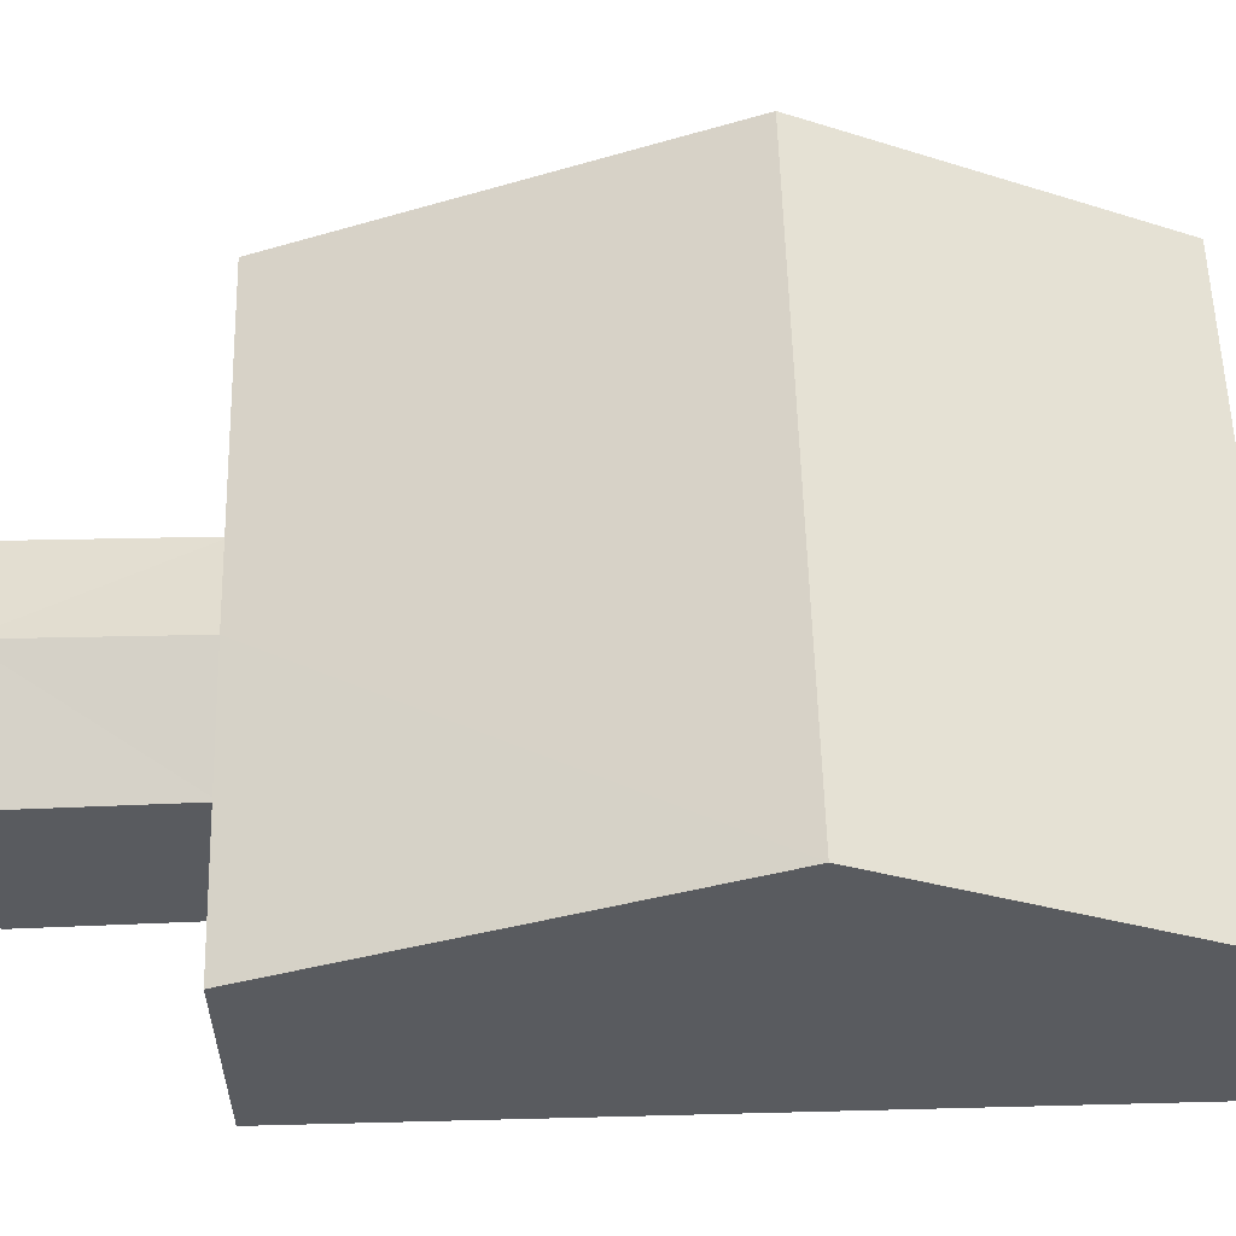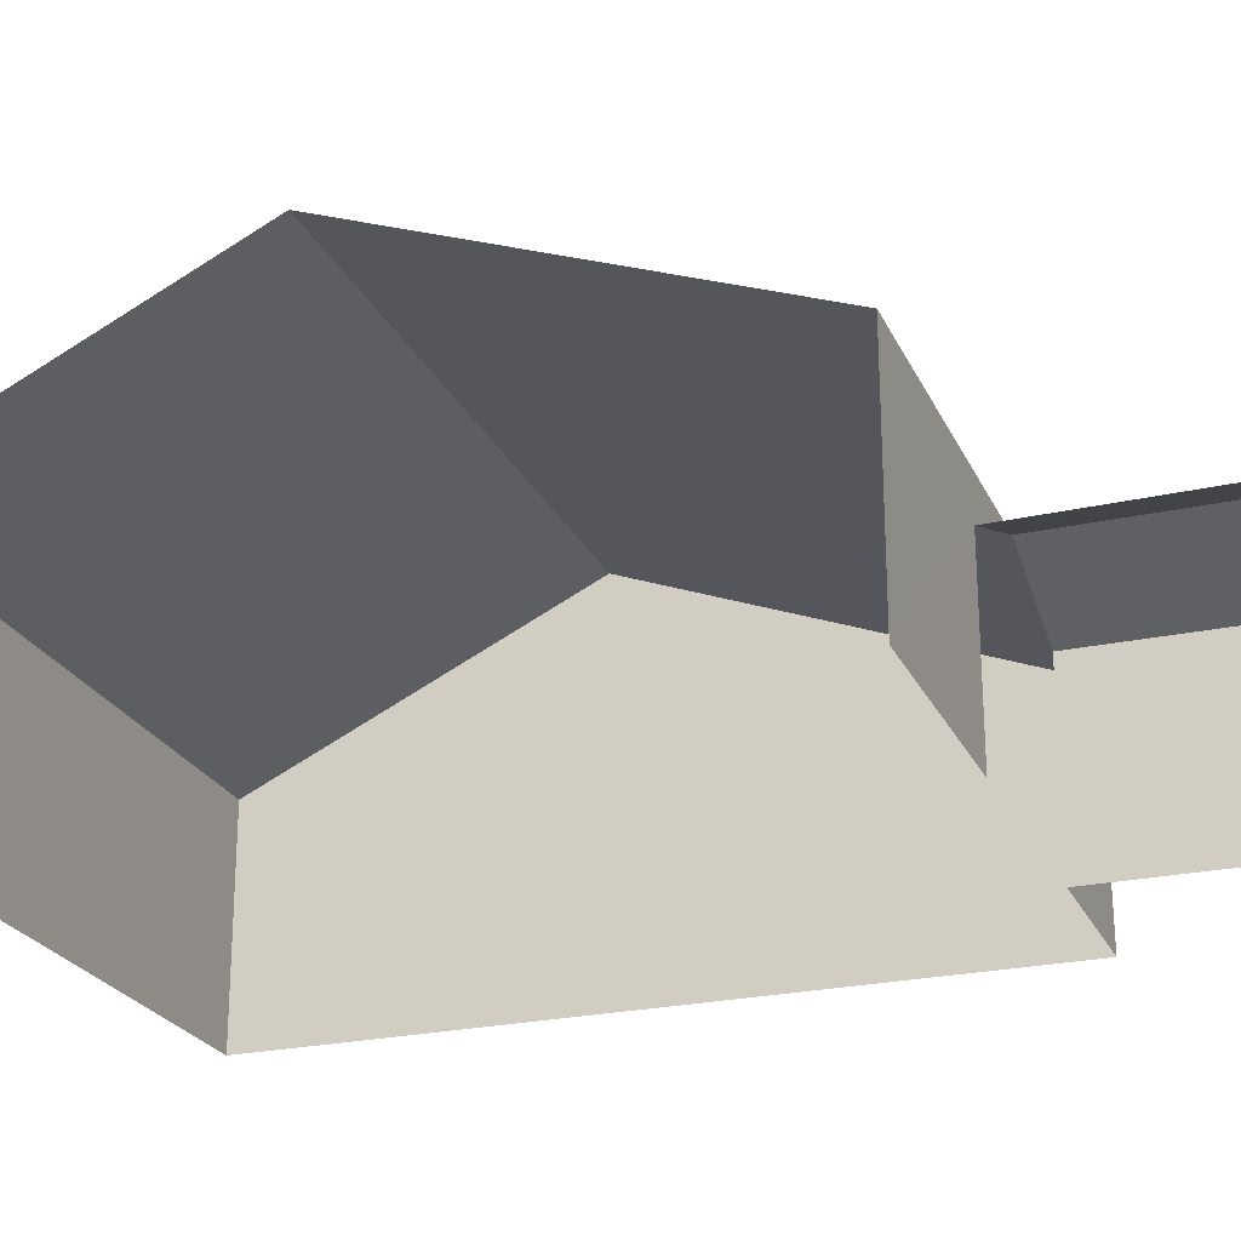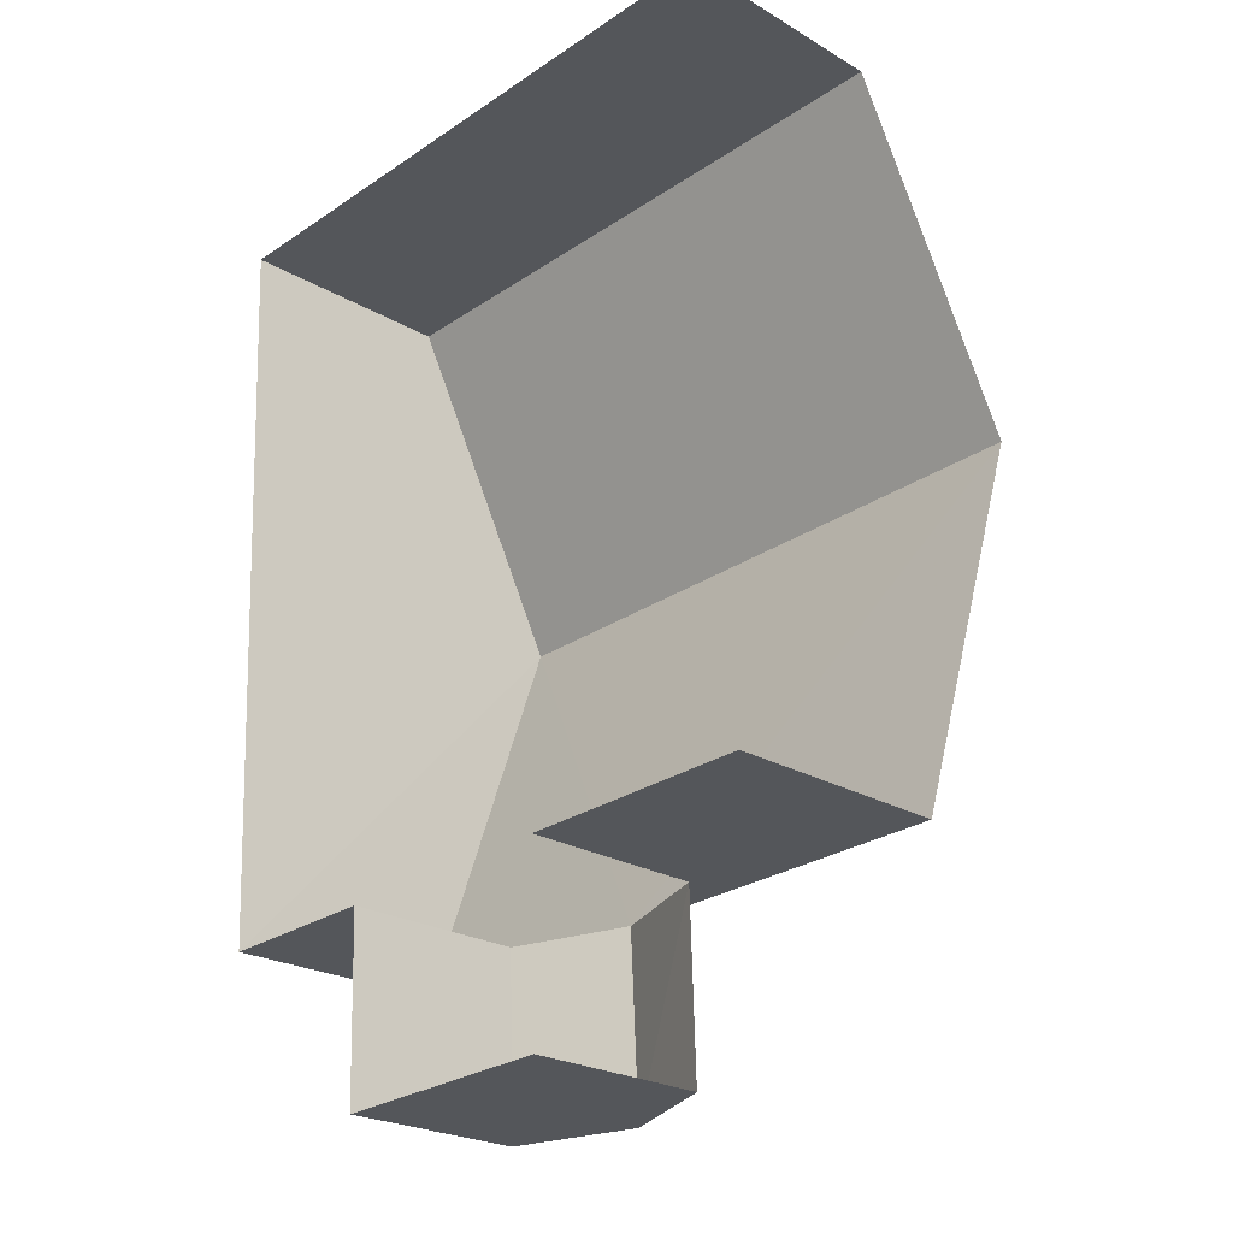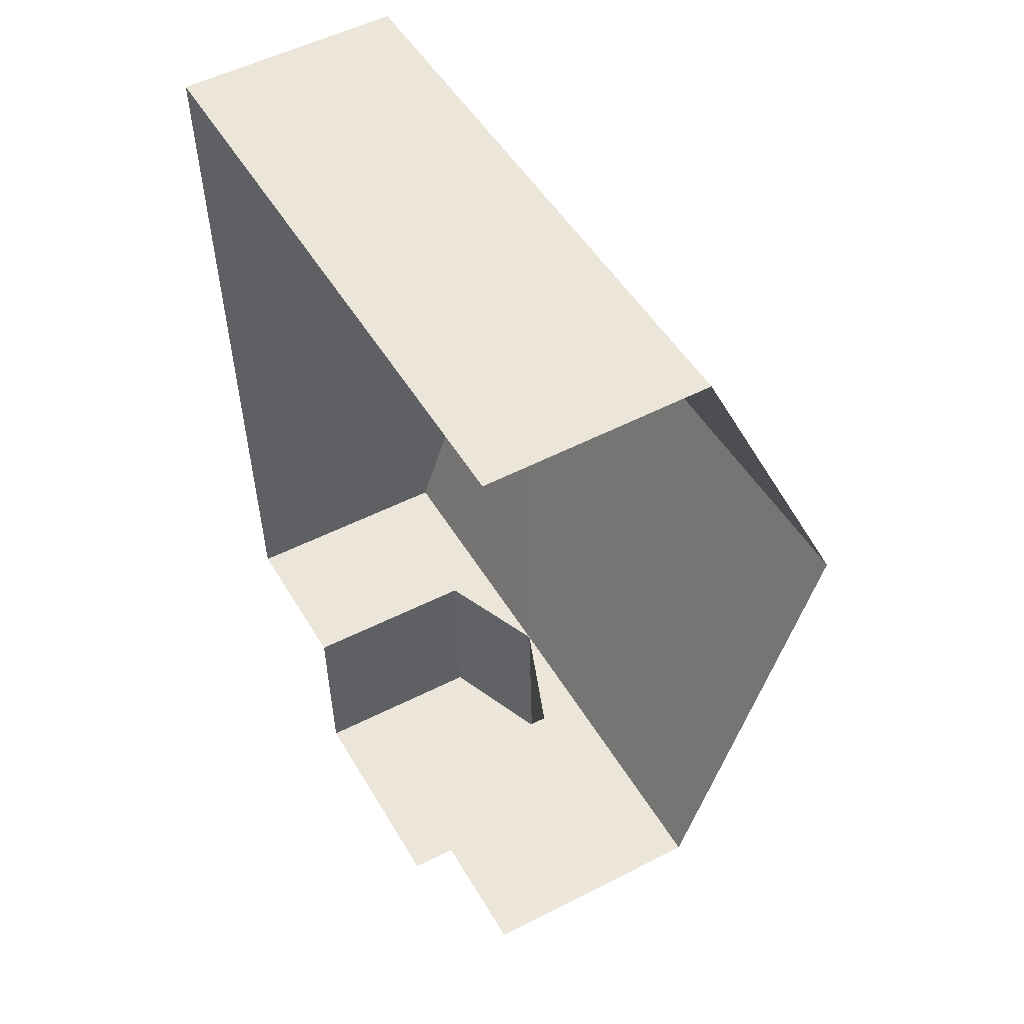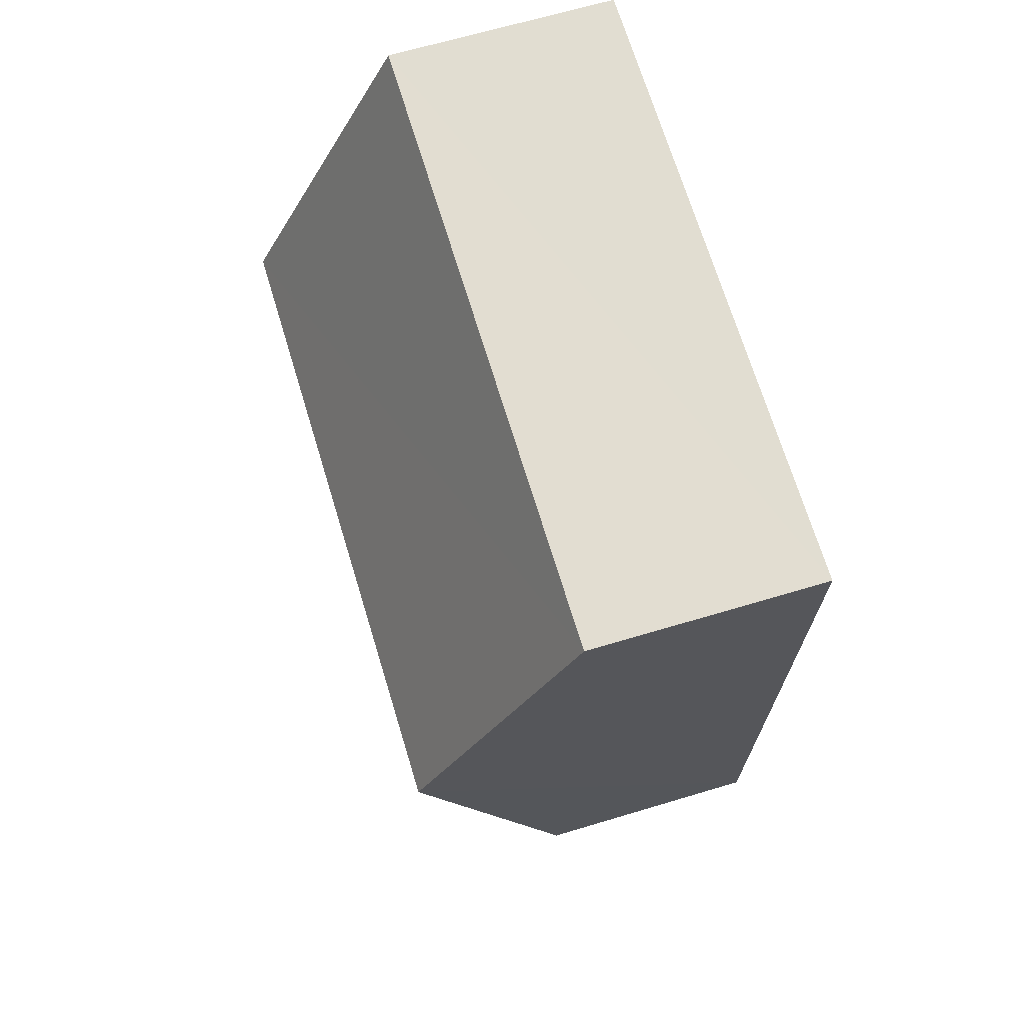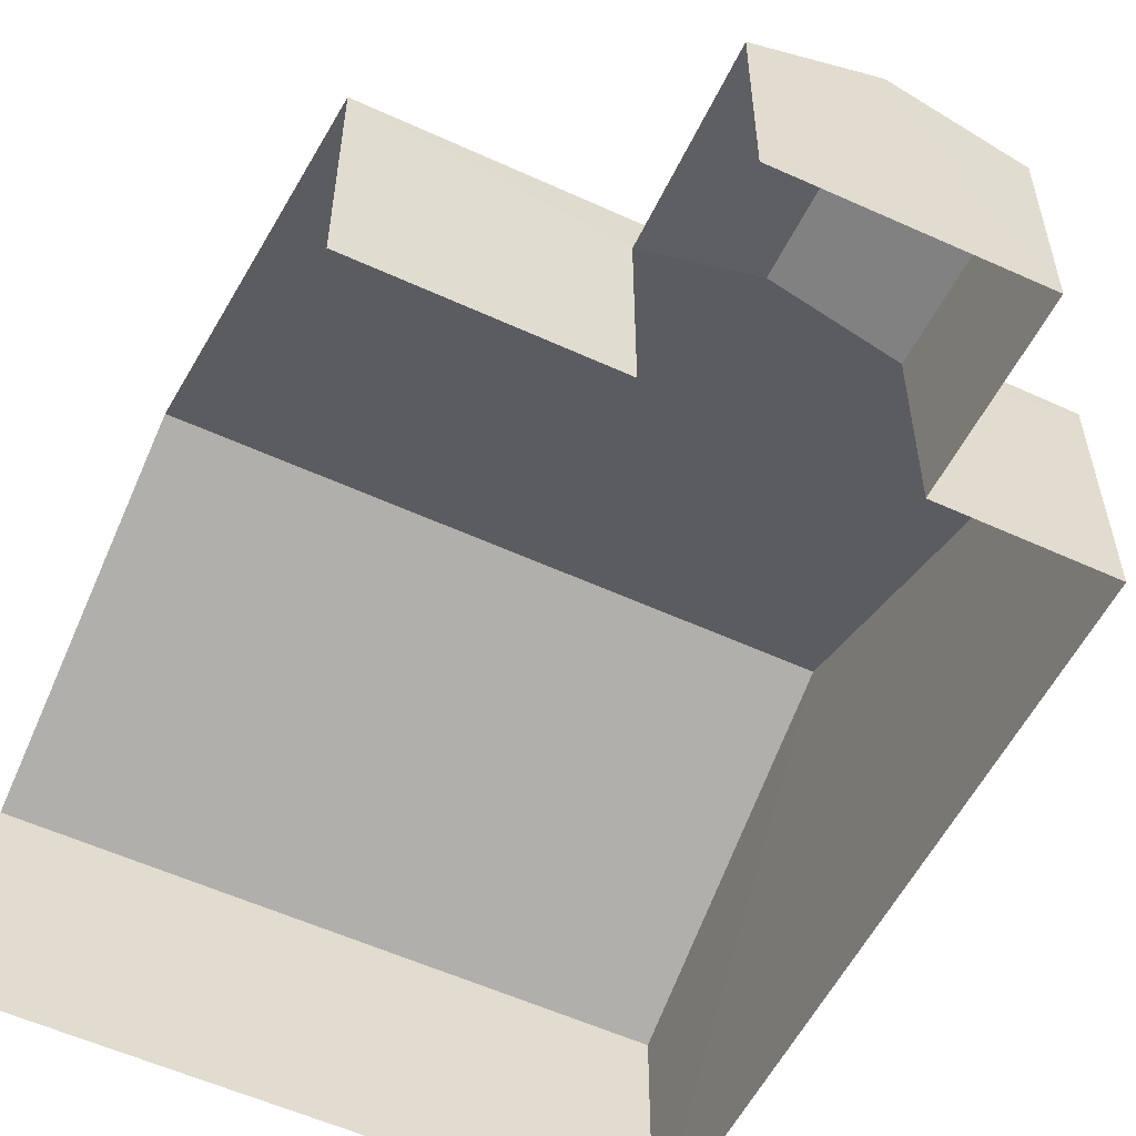
<metadata>
{"format":"obj","ext":"obj","renderer":"f3d","projection":"perspective","resolution":1024,"background":"white","views":[{"elev":57.5,"azim":86.1,"up":"+Z"},{"elev":-24.2,"azim":-72.2,"up":"+Z"},{"elev":-23.8,"azim":-134.3,"up":"+Y"},{"elev":51.2,"azim":-119.2,"up":"+Y"},{"elev":66.6,"azim":73.1,"up":"+Y"},{"elev":-55.3,"azim":-28.4,"up":"+Z"}]}
</metadata>
<code>
v -3.734e+05 -1.053e+05 22.12
v -3.734e+05 -1.052e+05 22.11
v -3.734e+05 -1.052e+05 22.11
v -3.734e+05 -1.053e+05 22.11
v -3.734e+05 -1.053e+05 22.11
v -3.734e+05 -1.053e+05 22.12
v -3.734e+05 -1.053e+05 22.12
v -3.734e+05 -1.053e+05 22.12
v -3.734e+05 -1.053e+05 24.71
v -3.734e+05 -1.053e+05 25.34
v -3.734e+05 -1.053e+05 25.35
v -3.734e+05 -1.053e+05 24.72
v -3.734e+05 -1.052e+05 25.34
v -3.734e+05 -1.052e+05 25.34
v -3.734e+05 -1.052e+05 27.59
v -3.734e+05 -1.052e+05 27.59
v -3.734e+05 -1.053e+05 24.72
v -3.734e+05 -1.053e+05 24.72
v -3.734e+05 -1.053e+05 25.34
v -3.734e+05 -1.053e+05 25.35
f 1 2 3
f 3 4 5
f 1 6 2
f 7 8 5
f 8 1 5
f 5 1 3
f 1 8 18
f 17 1 18
f 14 2 15
f 2 6 15
f 6 20 15
f 9 10 11
f 12 9 11
f 13 14 15
f 16 13 15
f 11 17 18
f 11 10 17
f 19 16 10
f 10 15 20
f 10 16 15
f 14 3 2
f 14 13 3
f 18 8 11
f 8 7 11
f 7 12 11
f 5 12 7
f 5 9 12
f 19 4 16
f 4 3 16
f 3 13 16
f 9 19 10
f 5 4 9
f 4 19 9
f 1 17 6
f 6 17 20
f 17 10 20

</code>
